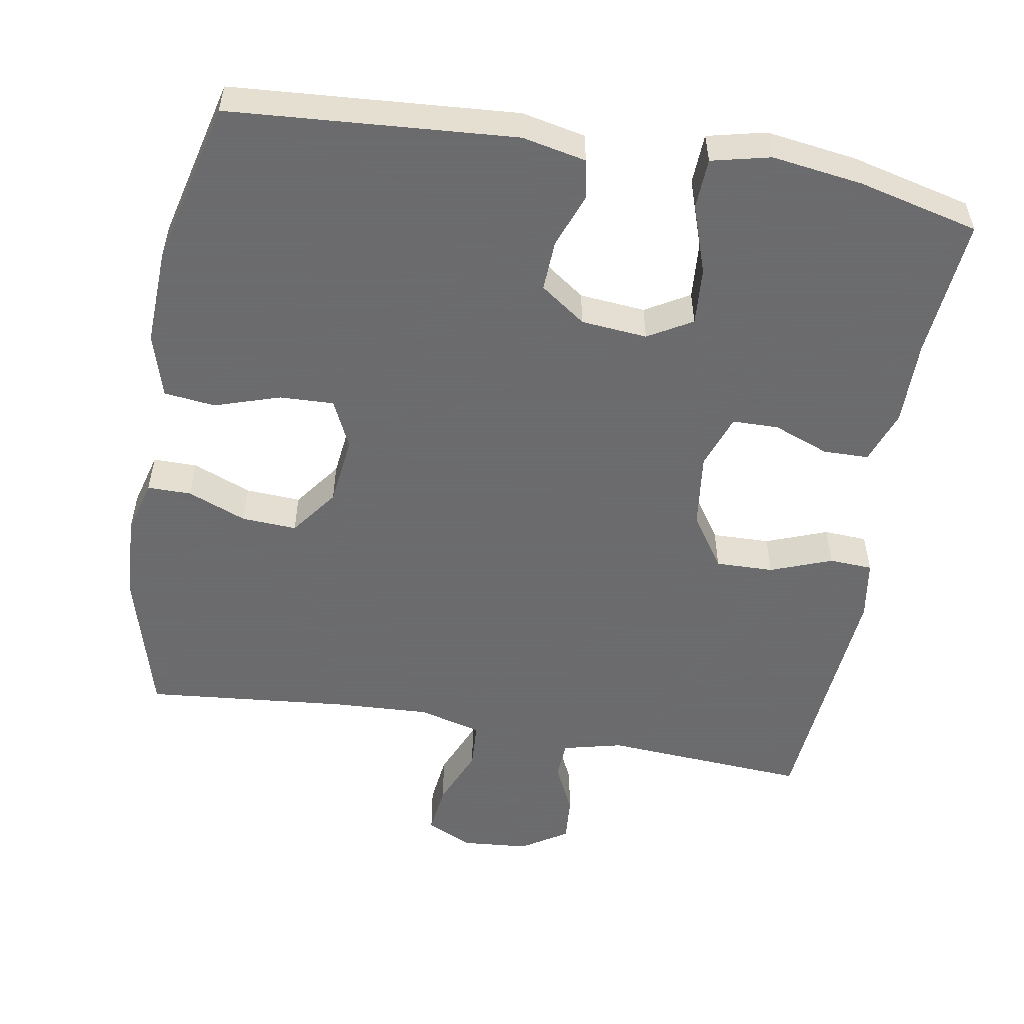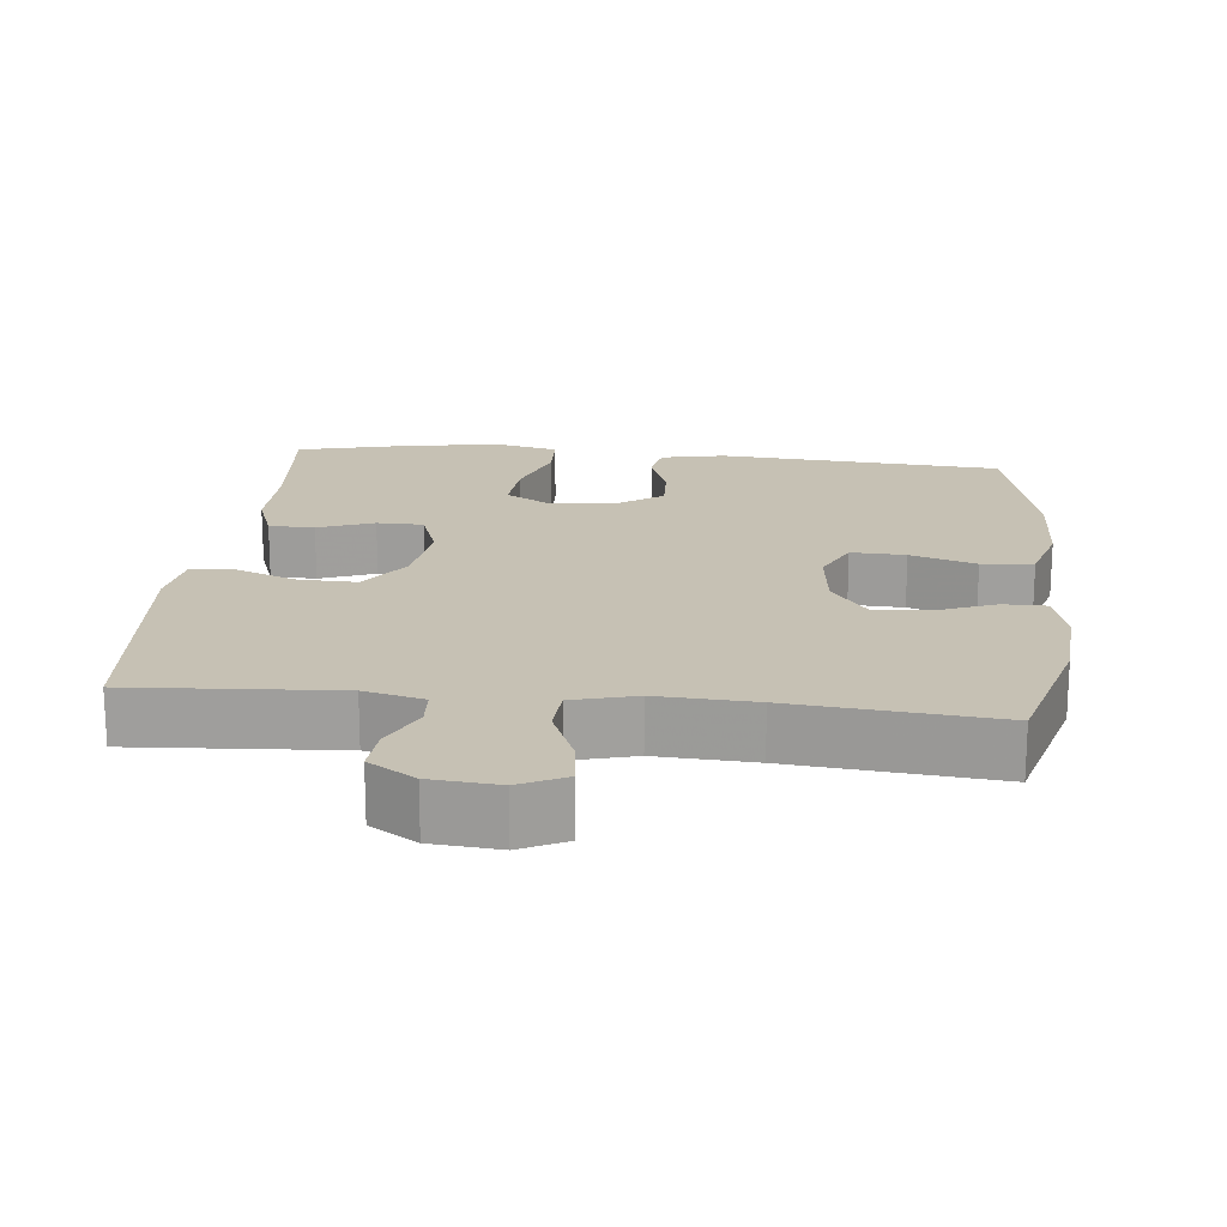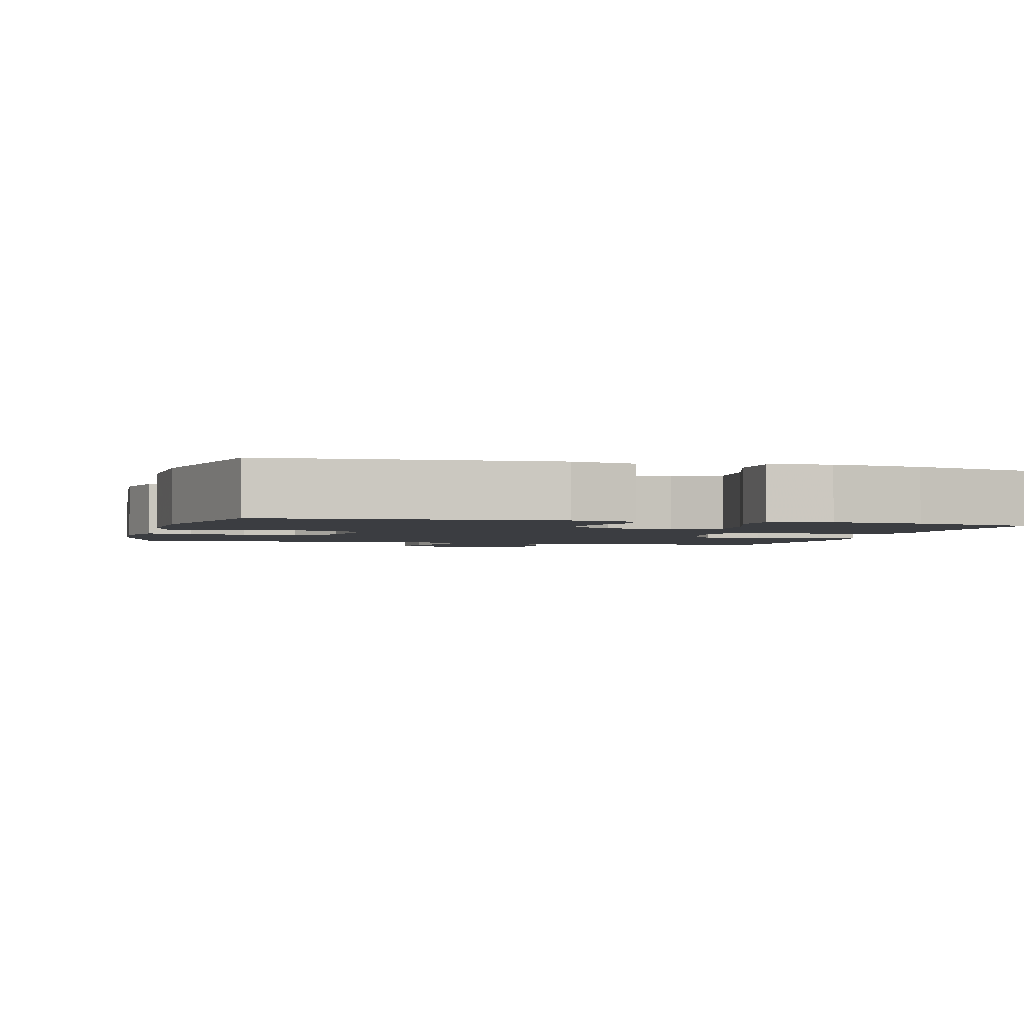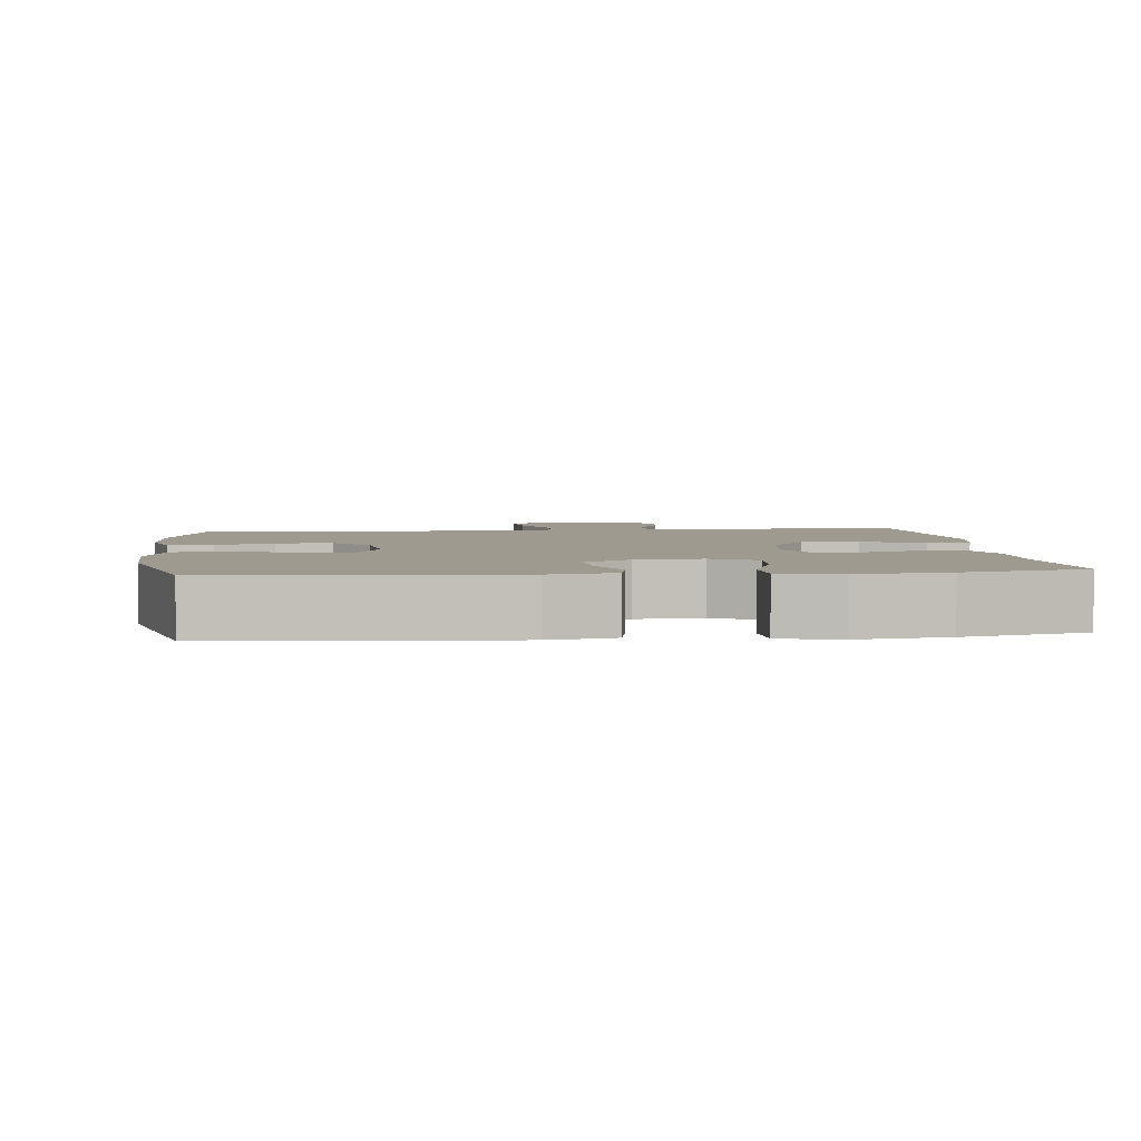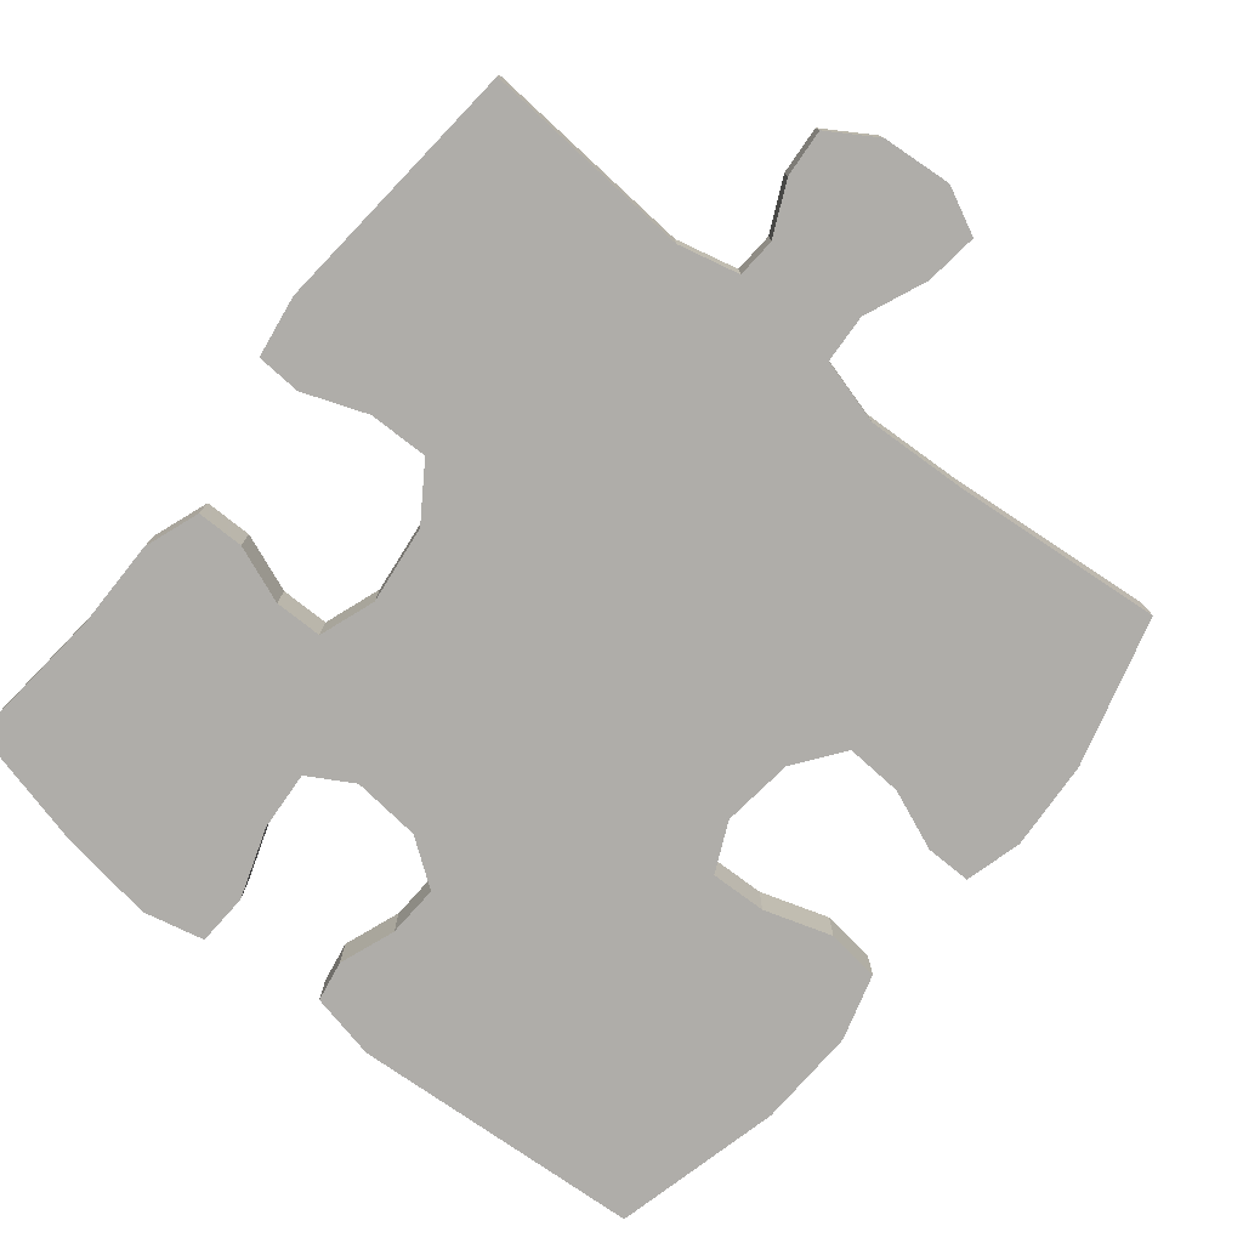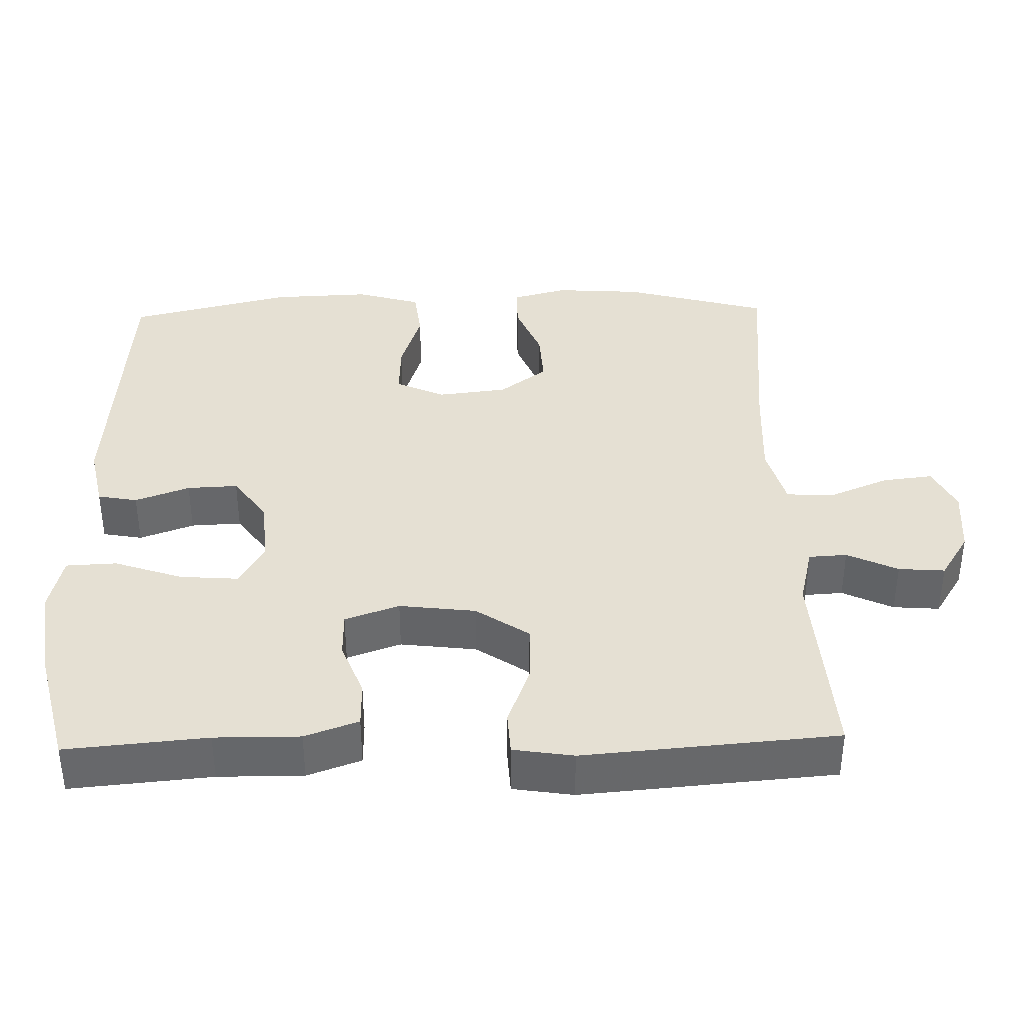
<metadata>
{"format":"obj","ext":"obj","renderer":"f3d","projection":"perspective","resolution":1024,"background":"white","views":[{"elev":-53.5,"azim":-9.9,"up":"+Y"},{"elev":18.6,"azim":-174.1,"up":"+Y"},{"elev":-2.3,"azim":-15.1,"up":"+Y"},{"elev":3.6,"azim":-6.0,"up":"+Y"},{"elev":-77.4,"azim":140.9,"up":"+Y"},{"elev":38.1,"azim":88.5,"up":"+Y"}]}
</metadata>
<code>
v -0.5 0.07 -0.5
v -0.555 0.07 -0.303
v -0.563 0.07 -0.185
v -0.543 0.07 -0.11
v -0.483 0.07 -0.11
v -0.403 0.07 -0.142
v -0.328 0.07 -0.146
v -0.28 0.07 -0.081
v -0.269 0.07 0.014
v -0.3 0.07 0.08
v -0.374 0.07 0.077
v -0.463 0.07 0.048
v -0.533 0.07 0.056
v -0.559 0.07 0.144
v -0.554 0.07 0.277
v -0.5 0.07 0.5
v -0.112 0.07 0.529
v -0.025 0.07 0.511
v -0.015 0.07 0.457
v -0.042 0.07 0.383
v -0.045 0.07 0.314
v 0.017 0.07 0.27
v 0.107 0.07 0.262
v 0.167 0.07 0.297
v 0.161 0.07 0.376
v 0.129 0.07 0.469
v 0.132 0.07 0.538
v 0.212 0.07 0.557
v 0.335 0.07 0.54
v 0.5 0.07 0.5
v 0.483 0.07 0.308
v 0.484 0.07 0.192
v 0.458 0.07 0.119
v 0.396 0.07 0.118
v 0.32 0.07 0.147
v 0.257 0.07 0.146
v 0.231 0.07 0.072
v 0.244 0.07 -0.032
v 0.293 0.07 -0.104
v 0.372 0.07 -0.102
v 0.456 0.07 -0.07
v 0.515 0.07 -0.073
v 0.528 0.07 -0.155
v 0.5 0.07 -0.5
v 0.221 0.07 -0.482
v 0.14 0.07 -0.502
v 0.137 0.07 -0.554
v 0.17 0.07 -0.623
v 0.175 0.07 -0.686
v 0.112 0.07 -0.726
v 0.02 0.07 -0.734
v -0.042 0.07 -0.704
v -0.034 0.07 -0.635
v 0 0.07 -0.553
v -0.004 0.07 -0.489
v -0.09 0.07 -0.466
v -0.223 0.07 -0.473
v -0.5 0 -0.5
v -0.555 0 -0.303
v -0.563 0 -0.185
v -0.543 0 -0.11
v -0.483 0 -0.11
v -0.403 0 -0.142
v -0.328 0 -0.146
v -0.28 0 -0.081
v -0.269 0 0.014
v -0.3 0 0.08
v -0.374 0 0.077
v -0.463 0 0.048
v -0.533 0 0.056
v -0.559 0 0.144
v -0.554 0 0.277
v -0.5 0 0.5
v -0.112 0 0.529
v -0.025 0 0.511
v -0.015 0 0.457
v -0.042 0 0.383
v -0.045 0 0.314
v 0.017 0 0.27
v 0.107 0 0.262
v 0.167 0 0.297
v 0.161 0 0.376
v 0.129 0 0.469
v 0.132 0 0.538
v 0.212 0 0.557
v 0.335 0 0.54
v 0.5 0 0.5
v 0.483 0 0.308
v 0.484 0 0.192
v 0.458 0 0.119
v 0.396 0 0.118
v 0.32 0 0.147
v 0.257 0 0.146
v 0.231 0 0.072
v 0.244 0 -0.032
v 0.293 0 -0.104
v 0.372 0 -0.102
v 0.456 0 -0.07
v 0.515 0 -0.073
v 0.528 0 -0.155
v 0.5 0 -0.5
v 0.221 0 -0.482
v 0.14 0 -0.502
v 0.137 0 -0.554
v 0.17 0 -0.623
v 0.175 0 -0.686
v 0.112 0 -0.726
v 0.02 0 -0.734
v -0.042 0 -0.704
v -0.034 0 -0.635
v 0 0 -0.553
v -0.004 0 -0.489
v -0.09 0 -0.466
v -0.223 0 -0.473
f 52 53 54
f 51 52 54
f 50 51 54
f 49 50 54
f 48 49 54
f 47 48 54
f 46 47 54 55
f 45 46 55 56
f 43 44 45
f 42 43 45
f 41 42 45
f 40 41 45
f 39 40 45 56
f 33 34 35
f 32 33 35
f 31 32 35
f 31 35 36
f 30 31 36
f 29 30 36
f 28 29 36
f 27 28 36
f 26 27 36
f 25 26 36
f 24 25 36 37
f 18 19 20
f 17 18 20
f 16 17 20
f 15 16 20
f 14 15 20
f 13 14 20
f 12 13 20
f 11 12 20
f 10 11 20 21
f 9 10 21 22
f 4 5 6
f 3 4 6
f 2 3 6
f 1 2 6
f 57 1 6
f 57 6 7
f 57 7 8
f 56 57 8
f 39 56 8
f 38 39 8
f 38 8 9
f 37 38 9
f 24 37 9
f 23 24 9
f 9 22 23
f 111 110 109
f 111 109 108
f 111 108 107
f 111 107 106
f 111 106 105
f 111 105 104
f 112 111 104 103
f 113 112 103 102
f 102 101 100
f 102 100 99
f 102 99 98
f 102 98 97
f 113 102 97 96
f 92 91 90
f 92 90 89
f 92 89 88
f 93 92 88
f 93 88 87
f 93 87 86
f 93 86 85
f 93 85 84
f 93 84 83
f 93 83 82
f 94 93 82 81
f 77 76 75
f 77 75 74
f 77 74 73
f 77 73 72
f 77 72 71
f 77 71 70
f 77 70 69
f 77 69 68
f 78 77 68 67
f 79 78 67 66
f 63 62 61
f 63 61 60
f 63 60 59
f 63 59 58
f 63 58 114
f 64 63 114
f 65 64 114
f 65 114 113
f 65 113 96
f 65 96 95
f 66 65 95
f 66 95 94
f 66 94 81
f 66 81 80
f 80 79 66
f 1 58 59 2
f 2 59 60 3
f 3 60 61 4
f 4 61 62 5
f 5 62 63 6
f 6 63 64 7
f 7 64 65 8
f 8 65 66 9
f 9 66 67 10
f 10 67 68 11
f 11 68 69 12
f 12 69 70 13
f 13 70 71 14
f 14 71 72 15
f 15 72 73 16
f 16 73 74 17
f 17 74 75 18
f 18 75 76 19
f 19 76 77 20
f 20 77 78 21
f 21 78 79 22
f 22 79 80 23
f 23 80 81 24
f 24 81 82 25
f 25 82 83 26
f 26 83 84 27
f 27 84 85 28
f 28 85 86 29
f 29 86 87 30
f 30 87 88 31
f 31 88 89 32
f 32 89 90 33
f 33 90 91 34
f 34 91 92 35
f 35 92 93 36
f 36 93 94 37
f 37 94 95 38
f 38 95 96 39
f 39 96 97 40
f 40 97 98 41
f 41 98 99 42
f 42 99 100 43
f 43 100 101 44
f 44 101 102 45
f 45 102 103 46
f 46 103 104 47
f 47 104 105 48
f 48 105 106 49
f 49 106 107 50
f 50 107 108 51
f 51 108 109 52
f 52 109 110 53
f 53 110 111 54
f 54 111 112 55
f 55 112 113 56
f 56 113 114 57
f 57 114 58 1

</code>
